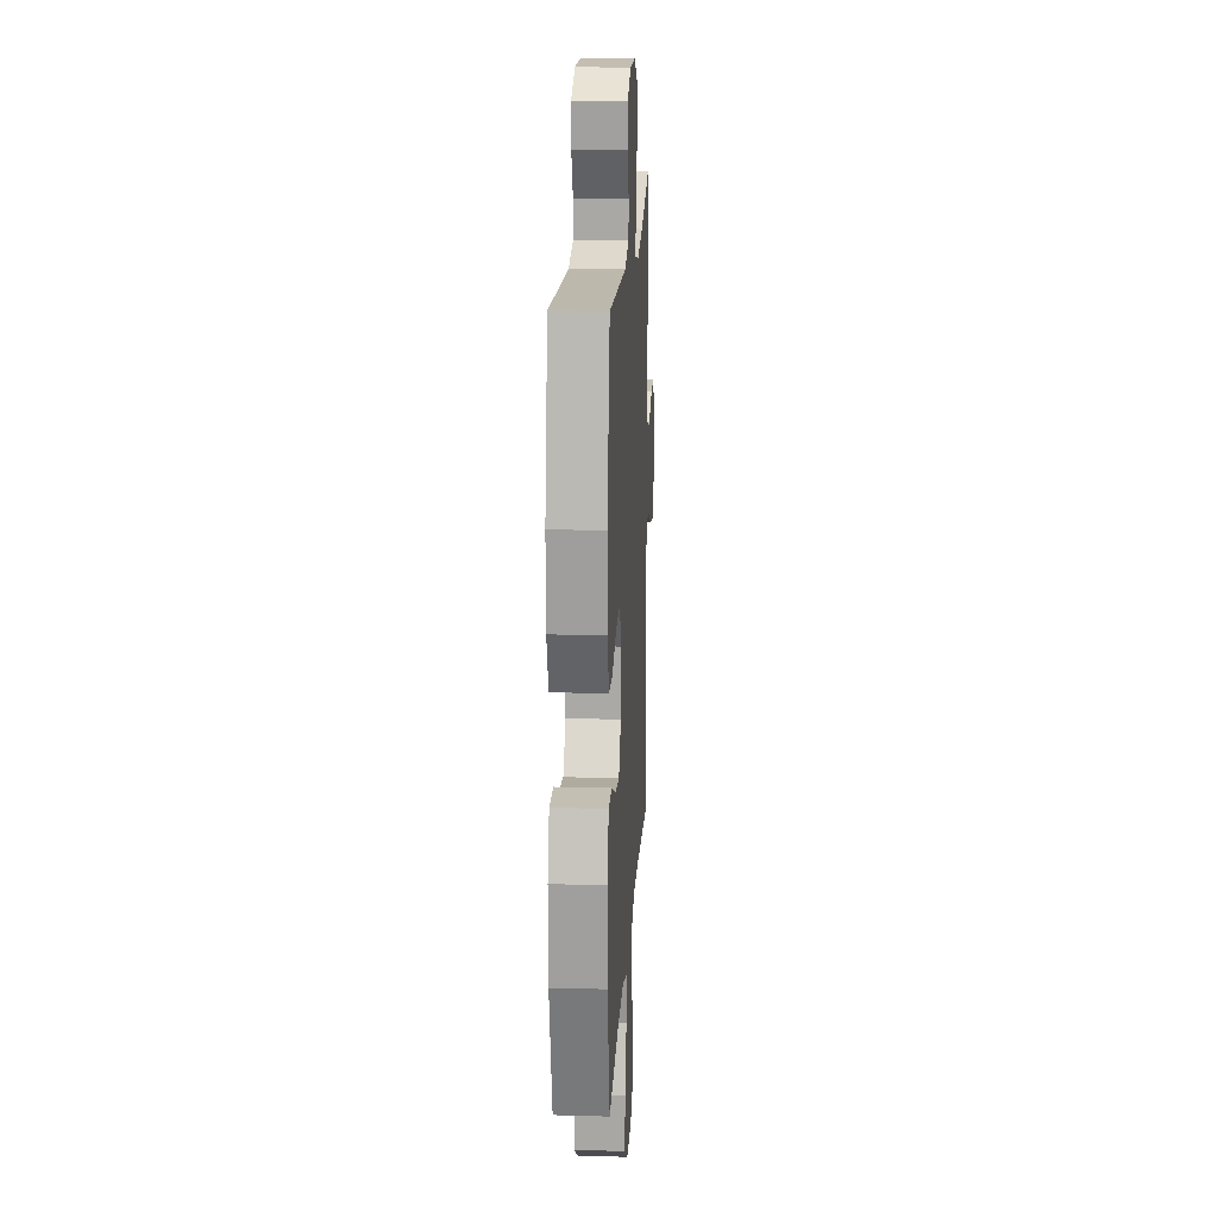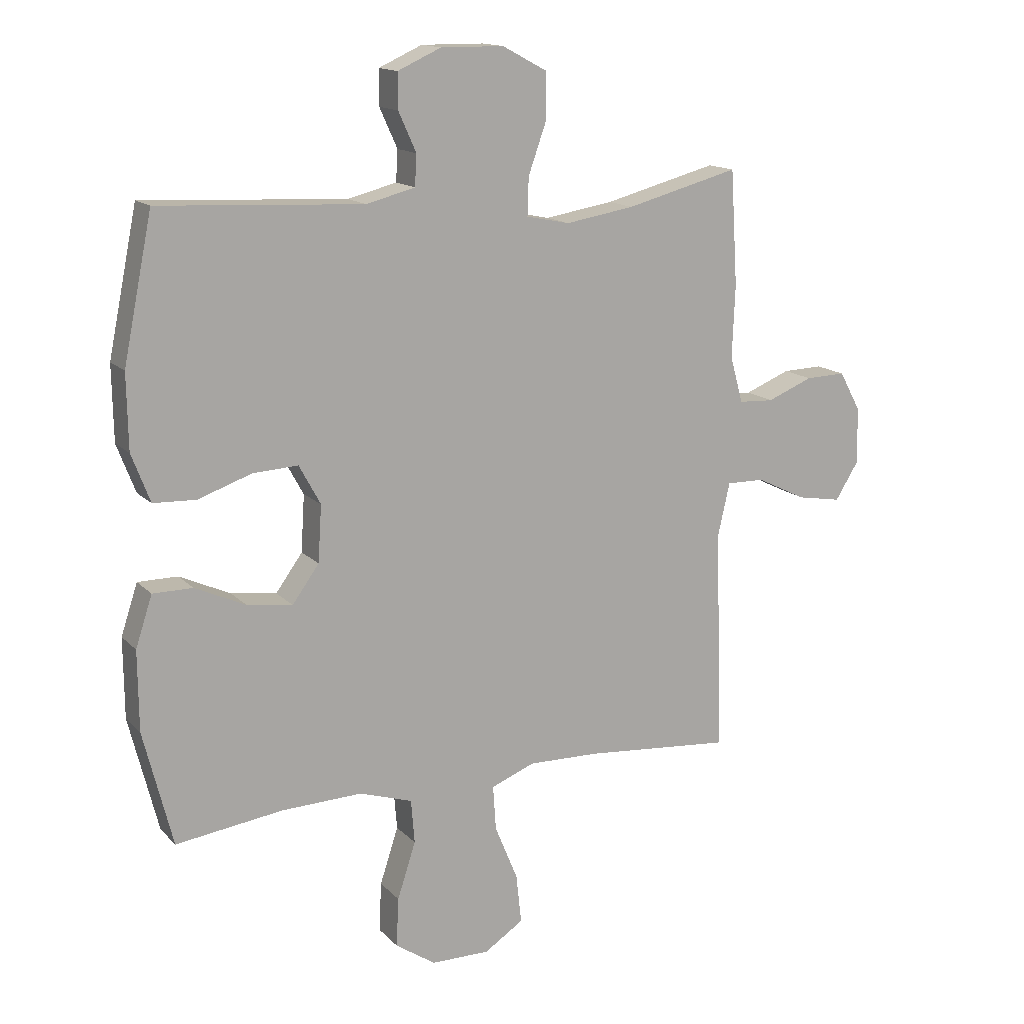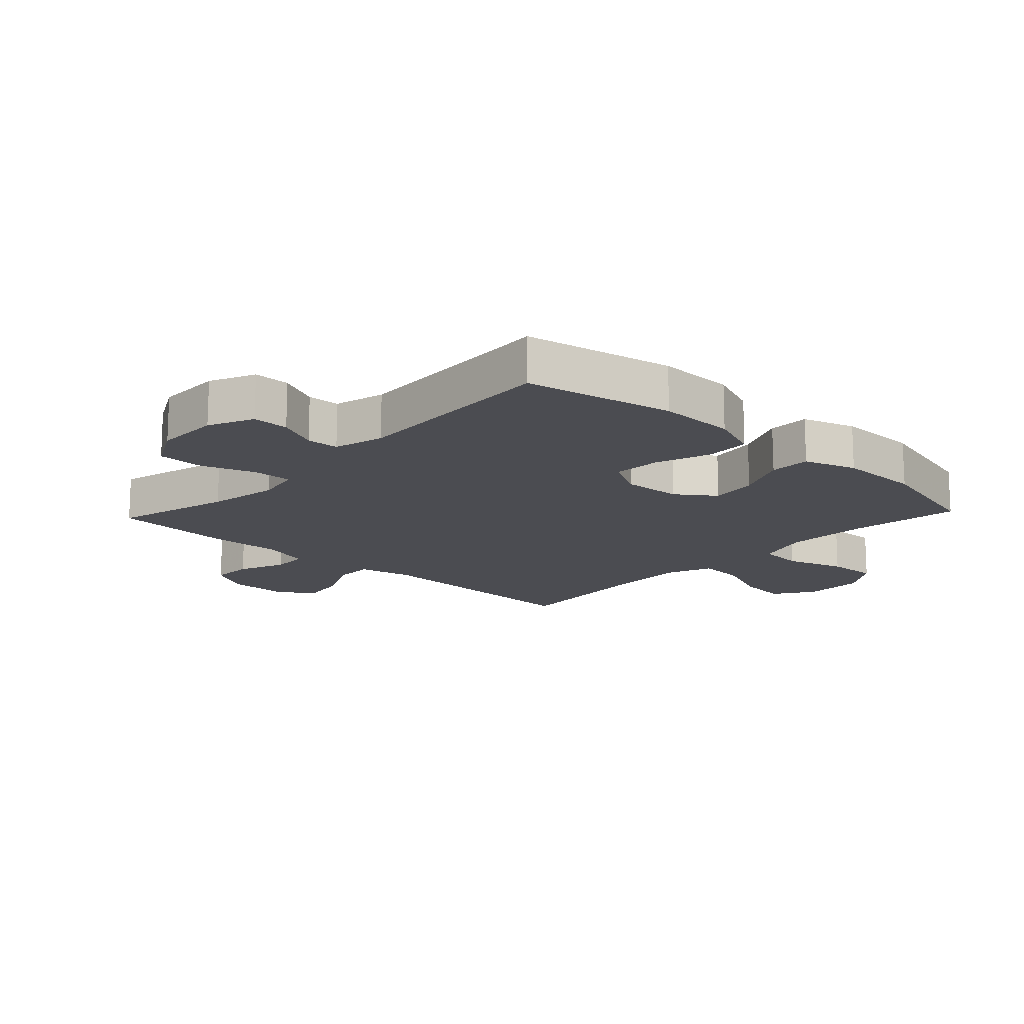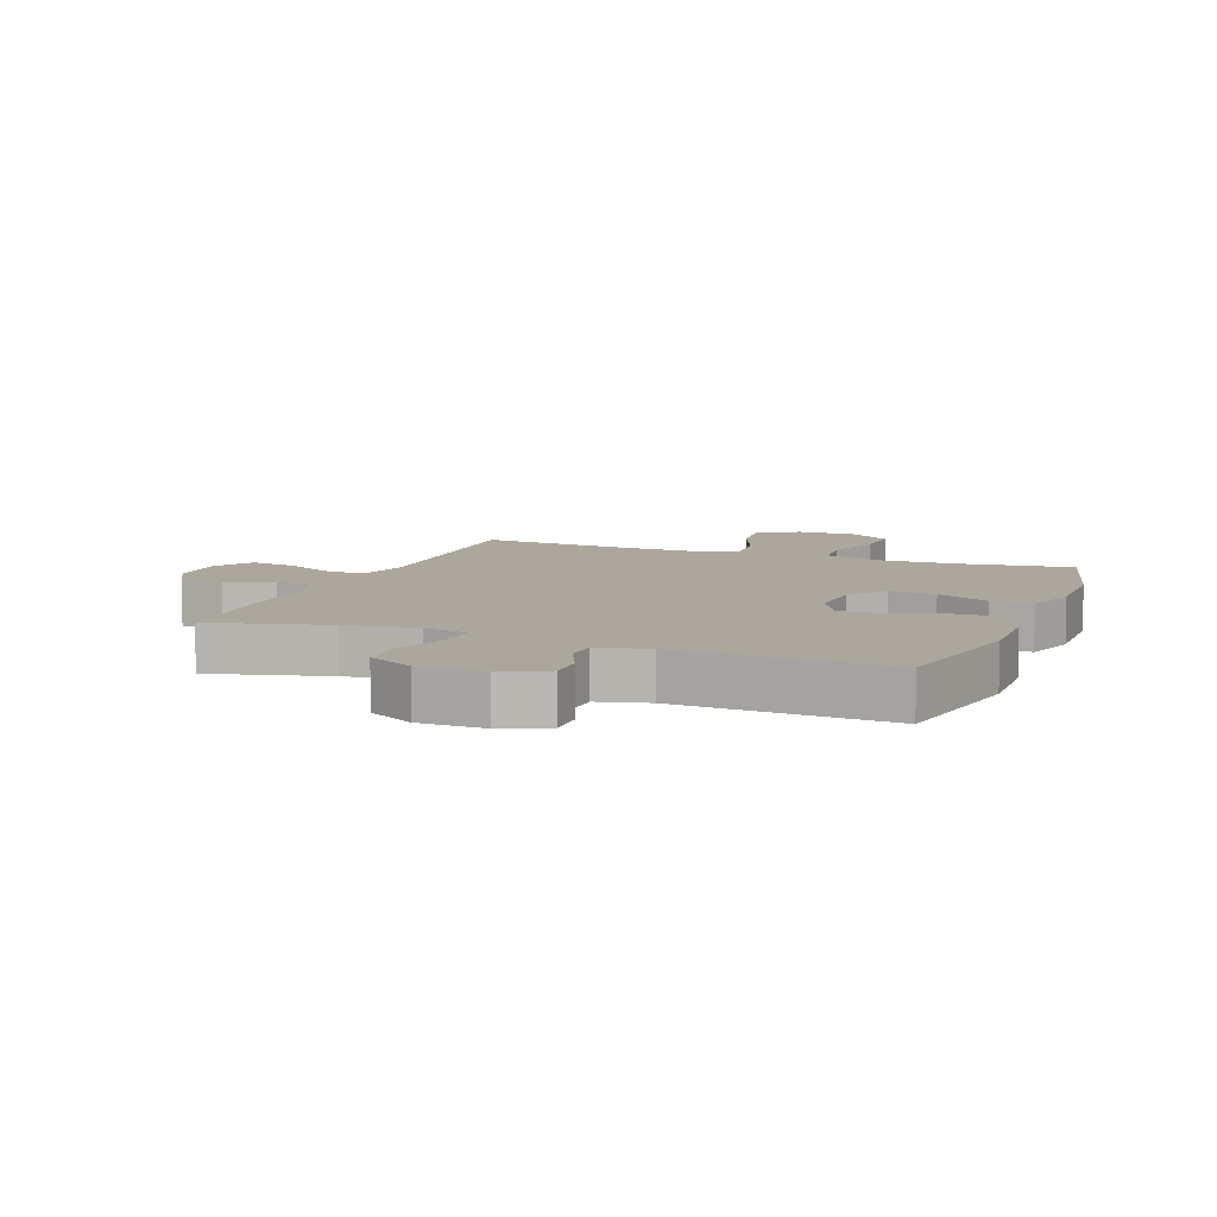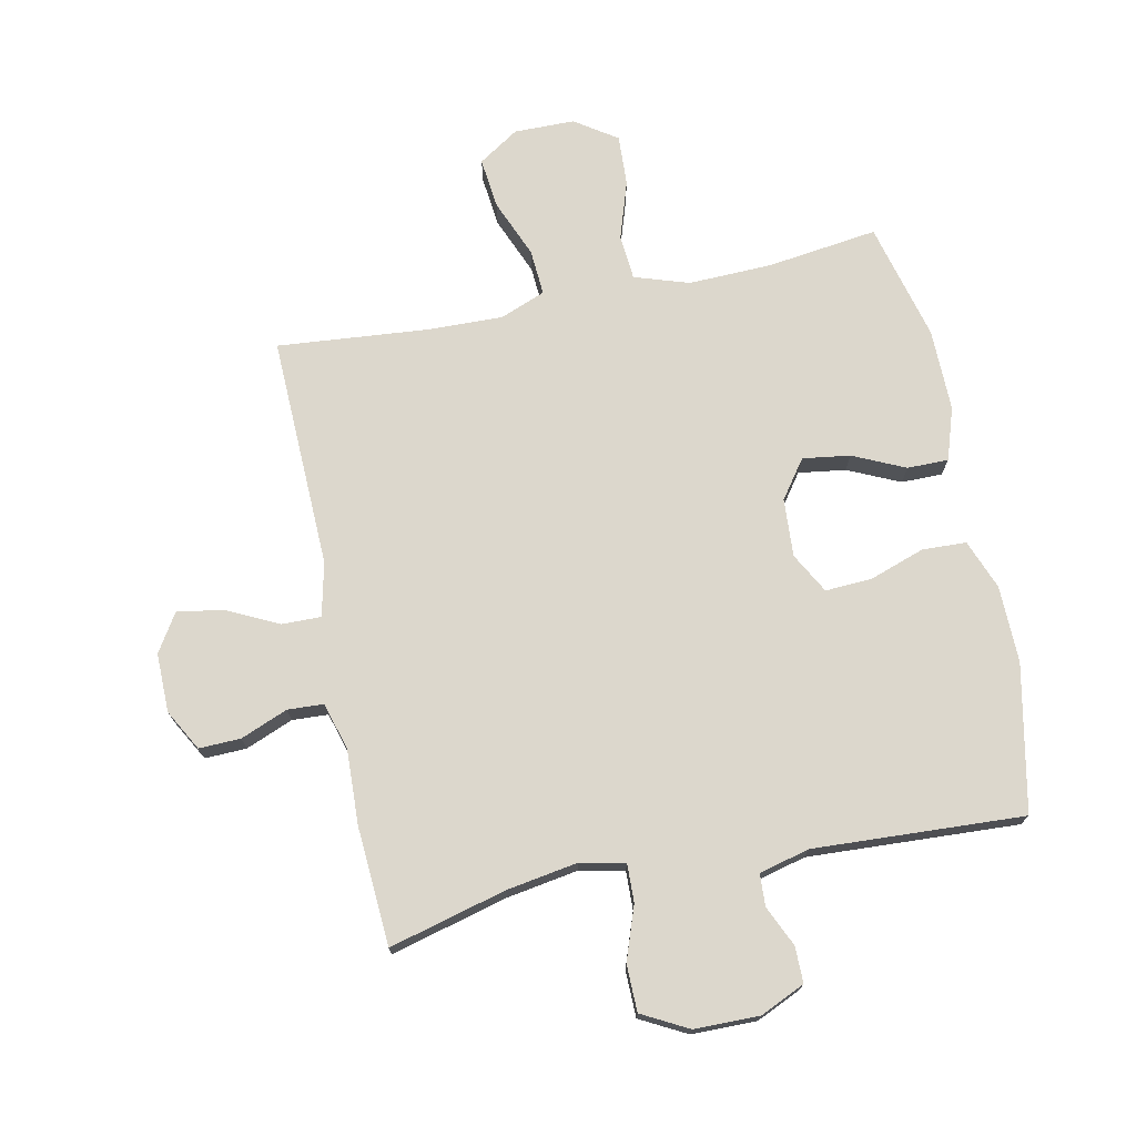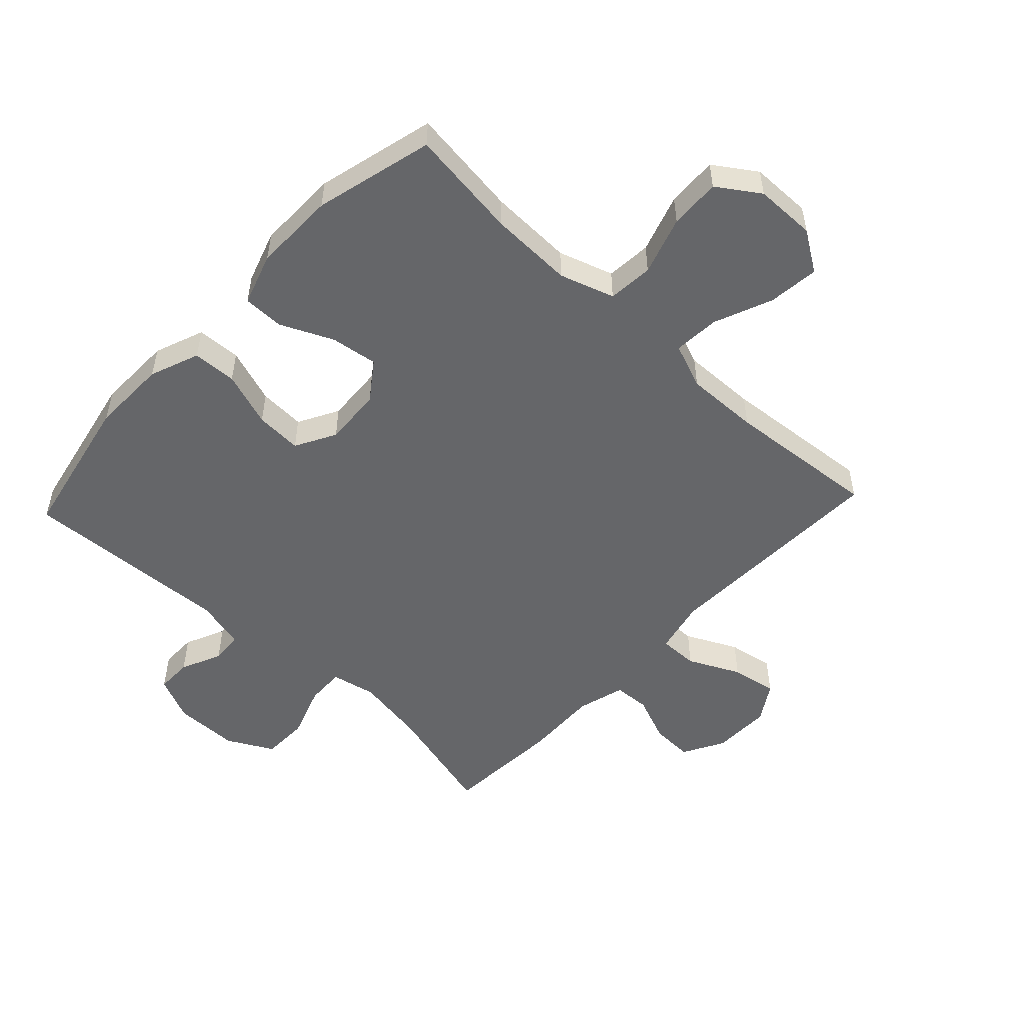
<metadata>
{"format":"obj","ext":"obj","renderer":"f3d","projection":"perspective","resolution":1024,"background":"white","views":[{"elev":17.7,"azim":93.2,"up":"+Z"},{"elev":14.8,"azim":152.8,"up":"+Z"},{"elev":-15.3,"azim":46.8,"up":"+Y"},{"elev":8.4,"azim":21.1,"up":"+Y"},{"elev":73.0,"azim":-11.7,"up":"+Y"},{"elev":-51.9,"azim":136.8,"up":"+Y"}]}
</metadata>
<code>
v -0.5 0.07 0.5
v -0.309 0.07 0.45
v -0.193 0.07 0.431
v -0.12 0.07 0.446
v -0.122 0.07 0.509
v -0.153 0.07 0.596
v -0.152 0.07 0.672
v -0.077 0.07 0.712
v 0.029 0.07 0.713
v 0.102 0.07 0.68
v 0.102 0.07 0.621
v 0.072 0.07 0.555
v 0.075 0.07 0.503
v 0.157 0.07 0.482
v 0.5 0.07 0.5
v 0.549 0.07 0.26
v 0.547 0.07 0.135
v 0.516 0.07 0.054
v 0.444 0.07 0.051
v 0.354 0.07 0.082
v 0.278 0.07 0.086
v 0.242 0.07 0.02
v 0.248 0.07 -0.075
v 0.293 0.07 -0.137
v 0.37 0.07 -0.126
v 0.455 0.07 -0.087
v 0.522 0.07 -0.087
v 0.55 0.07 -0.172
v 0.549 0.07 -0.306
v 0.5 0.07 -0.5
v 0.319 0.07 -0.476
v 0.183 0.07 -0.472
v 0.094 0.07 -0.501
v 0.088 0.07 -0.575
v 0.119 0.07 -0.67
v 0.123 0.07 -0.753
v 0.055 0.07 -0.799
v -0.044 0.07 -0.8
v -0.11 0.07 -0.757
v -0.101 0.07 -0.674
v -0.062 0.07 -0.579
v -0.057 0.07 -0.504
v -0.131 0.07 -0.475
v -0.251 0.07 -0.478
v -0.5 0.07 -0.5
v -0.489 0.07 -0.121
v -0.509 0.07 -0.033
v -0.573 0.07 -0.034
v -0.657 0.07 -0.075
v -0.732 0.07 -0.088
v -0.771 0.07 -0.026
v -0.77 0.07 0.07
v -0.733 0.07 0.137
v -0.665 0.07 0.135
v -0.588 0.07 0.104
v -0.529 0.07 0.107
v -0.507 0.07 0.185
v -0.512 0.07 0.307
v -0.5 0 0.5
v -0.309 0 0.45
v -0.193 0 0.431
v -0.12 0 0.446
v -0.122 0 0.509
v -0.153 0 0.596
v -0.152 0 0.672
v -0.077 0 0.712
v 0.029 0 0.713
v 0.102 0 0.68
v 0.102 0 0.621
v 0.072 0 0.555
v 0.075 0 0.503
v 0.157 0 0.482
v 0.5 0 0.5
v 0.549 0 0.26
v 0.547 0 0.135
v 0.516 0 0.054
v 0.444 0 0.051
v 0.354 0 0.082
v 0.278 0 0.086
v 0.242 0 0.02
v 0.248 0 -0.075
v 0.293 0 -0.137
v 0.37 0 -0.126
v 0.455 0 -0.087
v 0.522 0 -0.087
v 0.55 0 -0.172
v 0.549 0 -0.306
v 0.5 0 -0.5
v 0.319 0 -0.476
v 0.183 0 -0.472
v 0.094 0 -0.501
v 0.088 0 -0.575
v 0.119 0 -0.67
v 0.123 0 -0.753
v 0.055 0 -0.799
v -0.044 0 -0.8
v -0.11 0 -0.757
v -0.101 0 -0.674
v -0.062 0 -0.579
v -0.057 0 -0.504
v -0.131 0 -0.475
v -0.251 0 -0.478
v -0.5 0 -0.5
v -0.489 0 -0.121
v -0.509 0 -0.033
v -0.573 0 -0.034
v -0.657 0 -0.075
v -0.732 0 -0.088
v -0.771 0 -0.026
v -0.77 0 0.07
v -0.733 0 0.137
v -0.665 0 0.135
v -0.588 0 0.104
v -0.529 0 0.107
v -0.507 0 0.185
v -0.512 0 0.307
f 57 58 1 2
f 56 57 2 3
f 53 54 55
f 52 53 55
f 51 52 55
f 50 51 55
f 49 50 55
f 48 49 55
f 47 48 55 56
f 56 3 4
f 47 56 4
f 46 47 4
f 44 45 46 4
f 39 40 41
f 38 39 41
f 37 38 41
f 36 37 41
f 35 36 41
f 34 35 41
f 33 34 41 42
f 32 33 42 43
f 29 30 31
f 28 29 31
f 27 28 31
f 26 27 31
f 25 26 31
f 24 25 31 32
f 23 24 32 43
f 18 19 20
f 17 18 20
f 16 17 20
f 15 16 20
f 14 15 20
f 13 14 20 21
f 10 11 12
f 9 10 12
f 8 9 12
f 7 8 12
f 6 7 12
f 5 6 12
f 4 5 12 13
f 44 4 13
f 43 44 13
f 23 43 13
f 22 23 13
f 13 21 22
f 60 59 116 115
f 61 60 115 114
f 113 112 111
f 113 111 110
f 113 110 109
f 113 109 108
f 113 108 107
f 113 107 106
f 114 113 106 105
f 62 61 114
f 62 114 105
f 62 105 104
f 62 104 103 102
f 99 98 97
f 99 97 96
f 99 96 95
f 99 95 94
f 99 94 93
f 99 93 92
f 100 99 92 91
f 101 100 91 90
f 89 88 87
f 89 87 86
f 89 86 85
f 89 85 84
f 89 84 83
f 90 89 83 82
f 101 90 82 81
f 78 77 76
f 78 76 75
f 78 75 74
f 78 74 73
f 78 73 72
f 79 78 72 71
f 70 69 68
f 70 68 67
f 70 67 66
f 70 66 65
f 70 65 64
f 70 64 63
f 71 70 63 62
f 71 62 102
f 71 102 101
f 71 101 81
f 71 81 80
f 80 79 71
f 1 59 60 2
f 2 60 61 3
f 3 61 62 4
f 4 62 63 5
f 5 63 64 6
f 6 64 65 7
f 7 65 66 8
f 8 66 67 9
f 9 67 68 10
f 10 68 69 11
f 11 69 70 12
f 12 70 71 13
f 13 71 72 14
f 14 72 73 15
f 15 73 74 16
f 16 74 75 17
f 17 75 76 18
f 18 76 77 19
f 19 77 78 20
f 20 78 79 21
f 21 79 80 22
f 22 80 81 23
f 23 81 82 24
f 24 82 83 25
f 25 83 84 26
f 26 84 85 27
f 27 85 86 28
f 28 86 87 29
f 29 87 88 30
f 30 88 89 31
f 31 89 90 32
f 32 90 91 33
f 33 91 92 34
f 34 92 93 35
f 35 93 94 36
f 36 94 95 37
f 37 95 96 38
f 38 96 97 39
f 39 97 98 40
f 40 98 99 41
f 41 99 100 42
f 42 100 101 43
f 43 101 102 44
f 44 102 103 45
f 45 103 104 46
f 46 104 105 47
f 47 105 106 48
f 48 106 107 49
f 49 107 108 50
f 50 108 109 51
f 51 109 110 52
f 52 110 111 53
f 53 111 112 54
f 54 112 113 55
f 55 113 114 56
f 56 114 115 57
f 57 115 116 58
f 58 116 59 1

</code>
